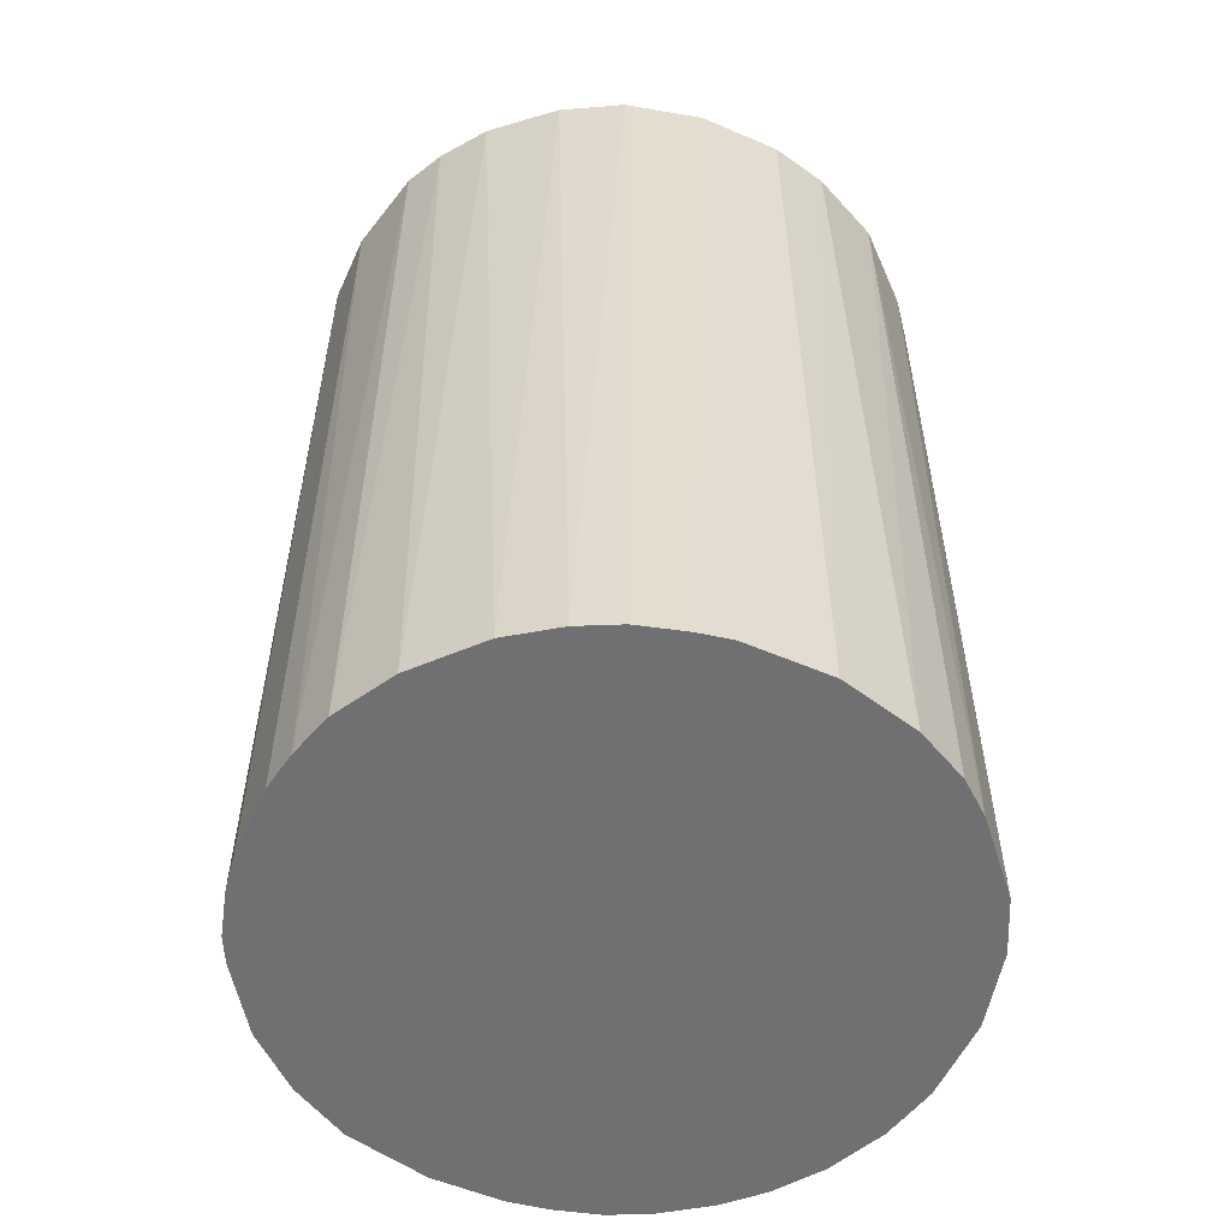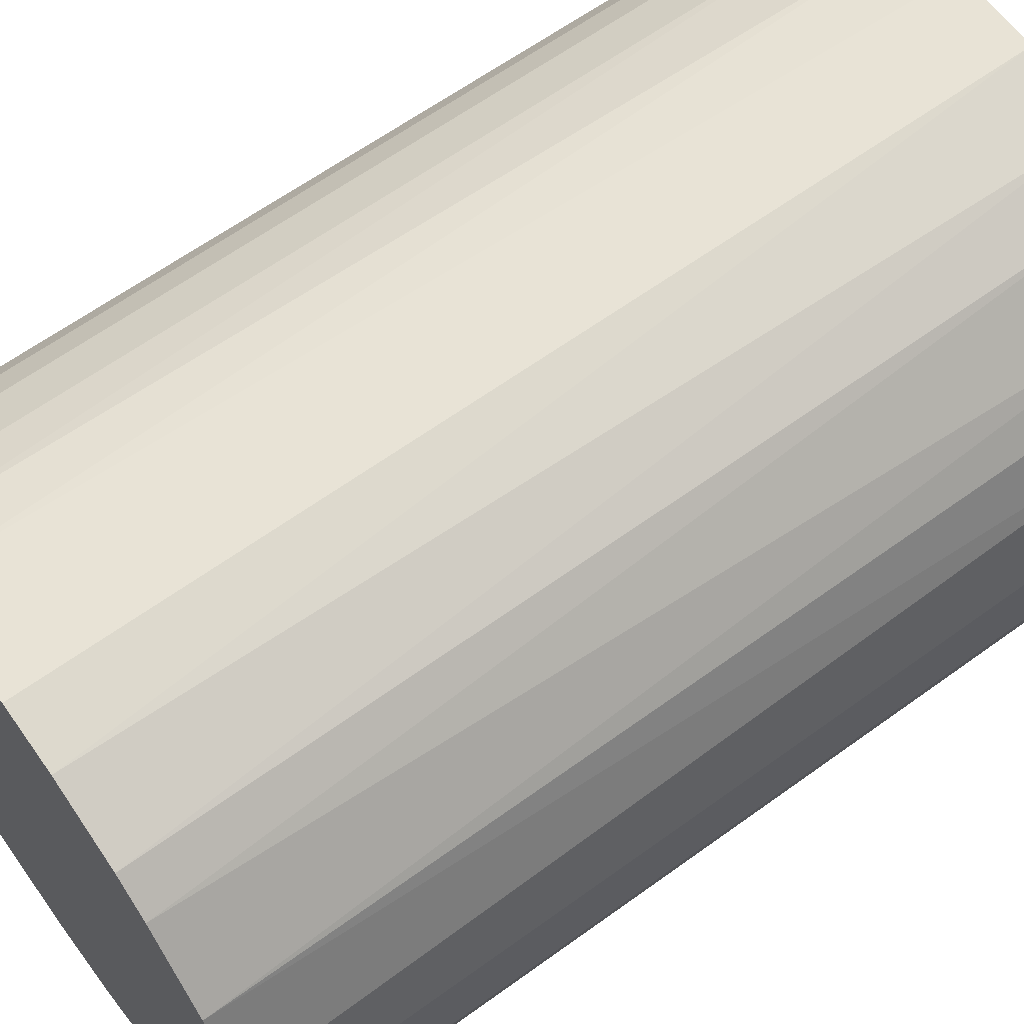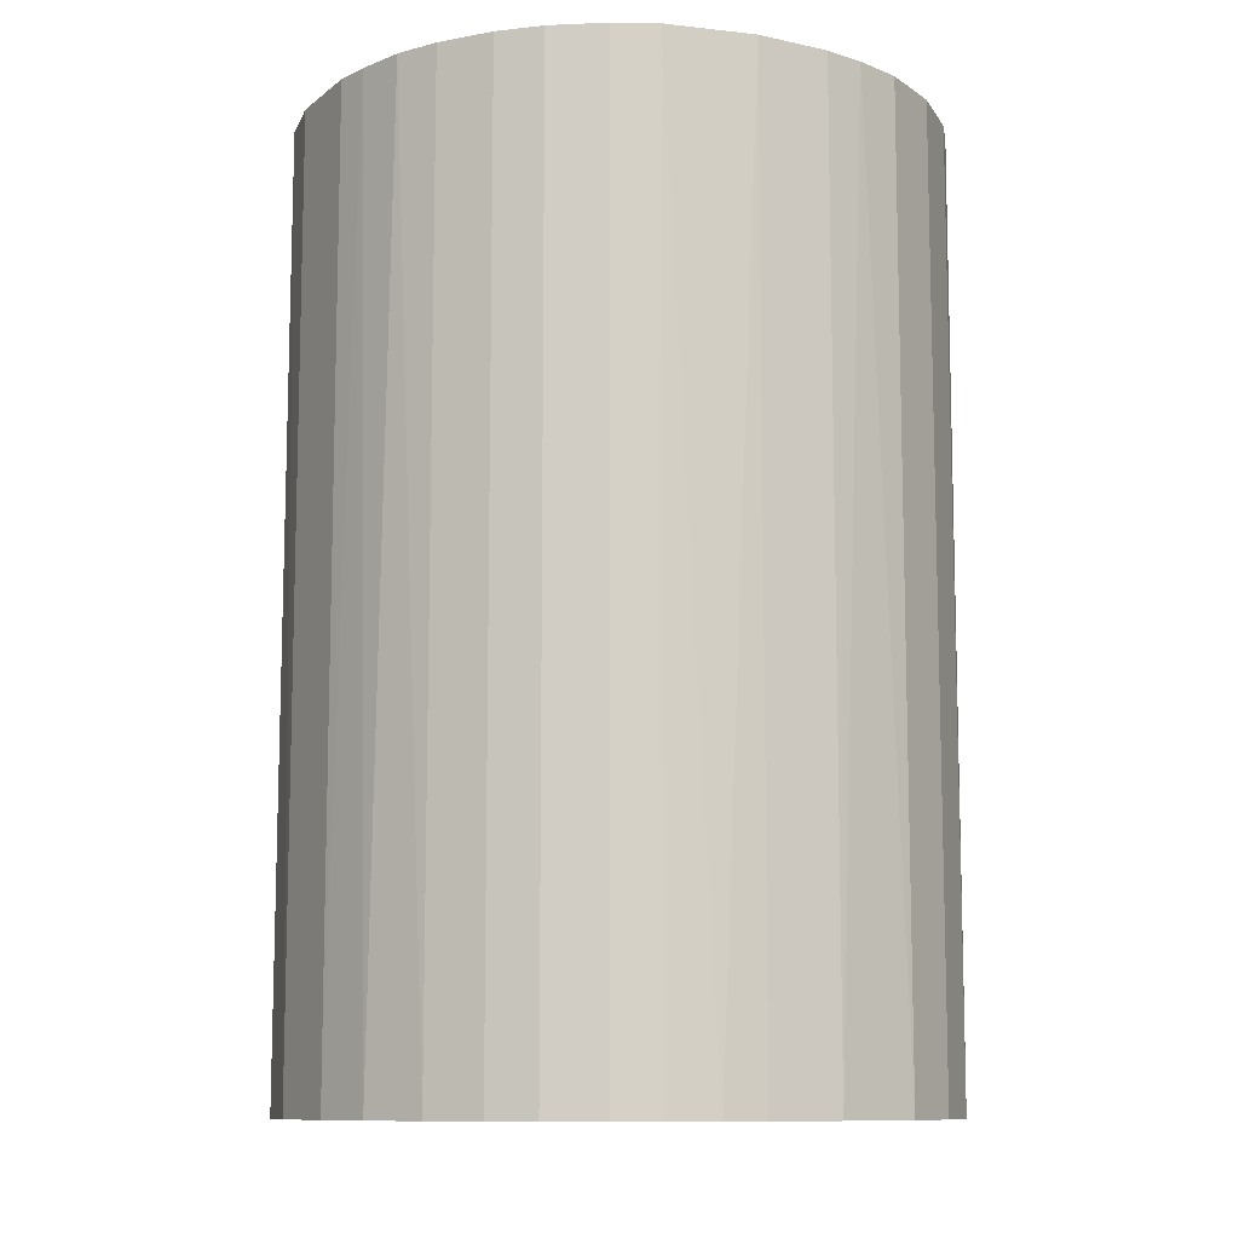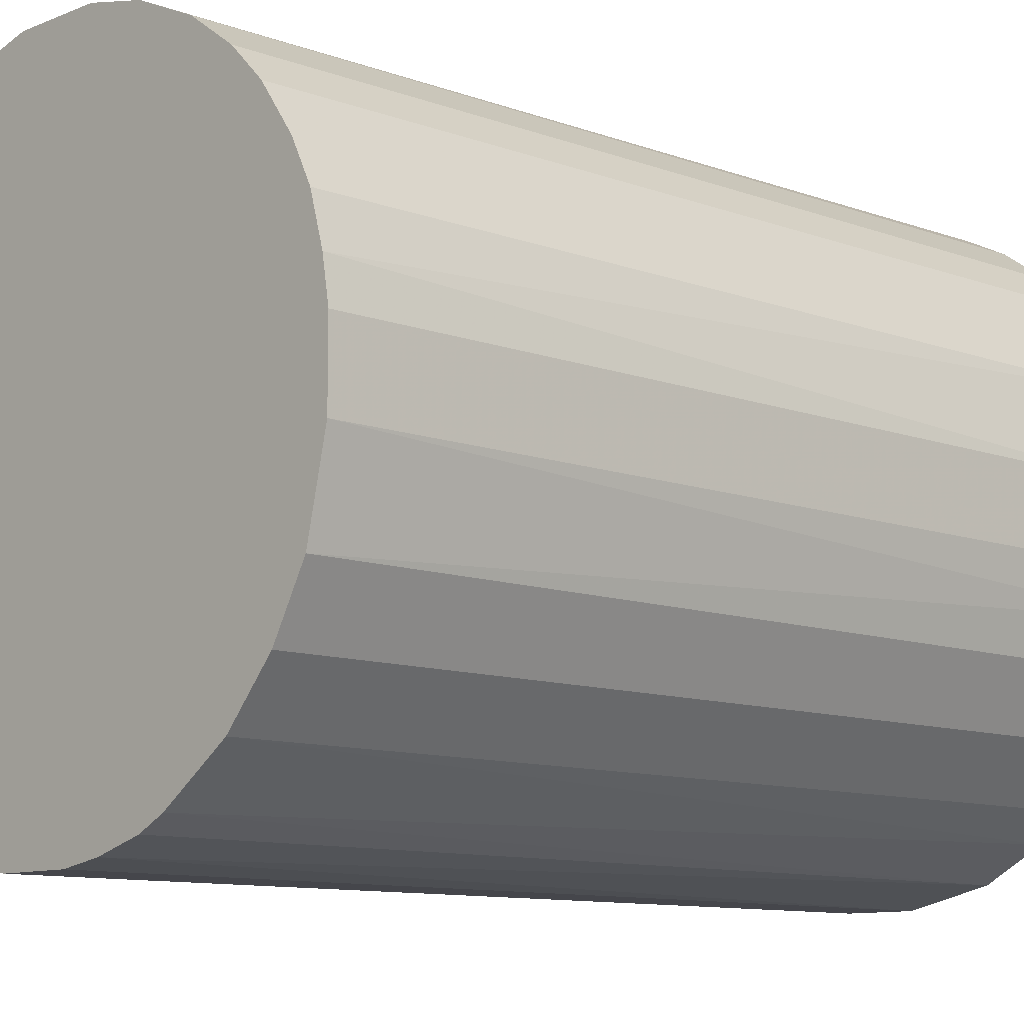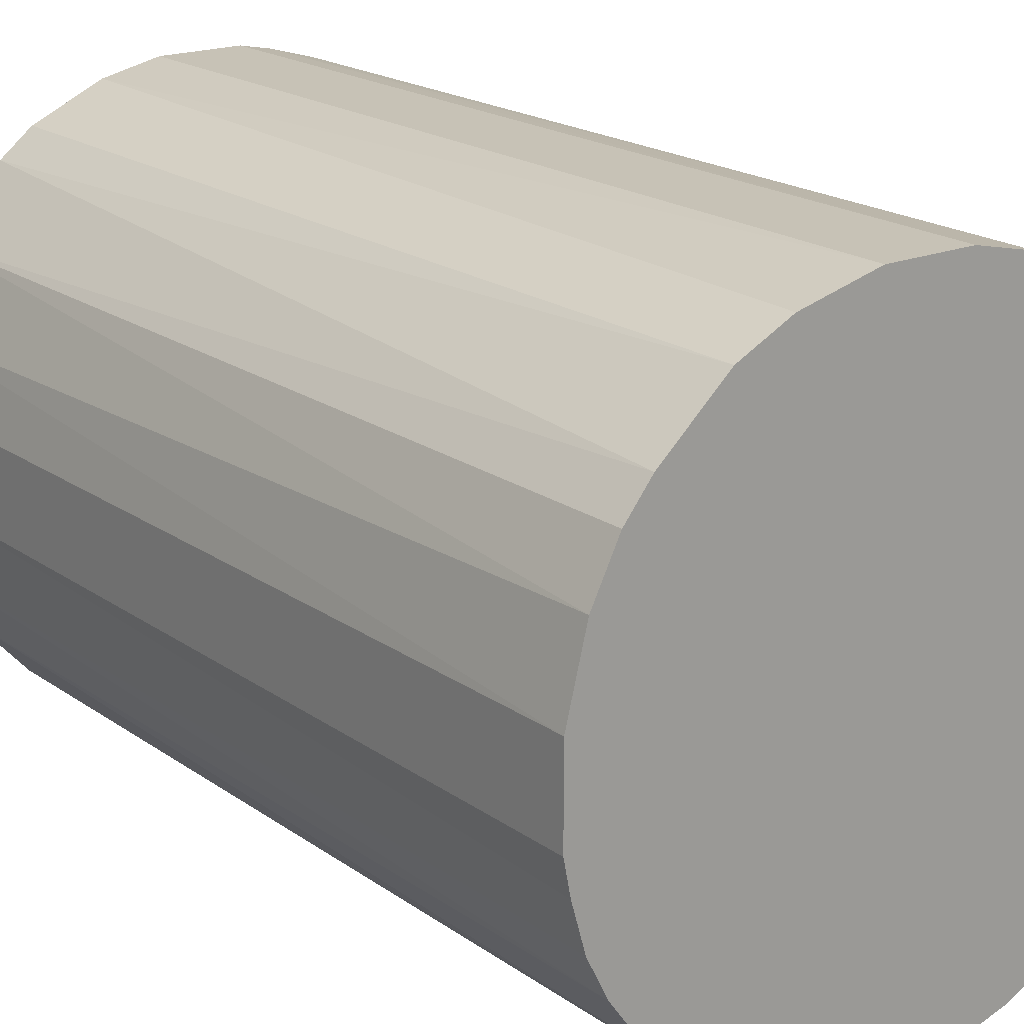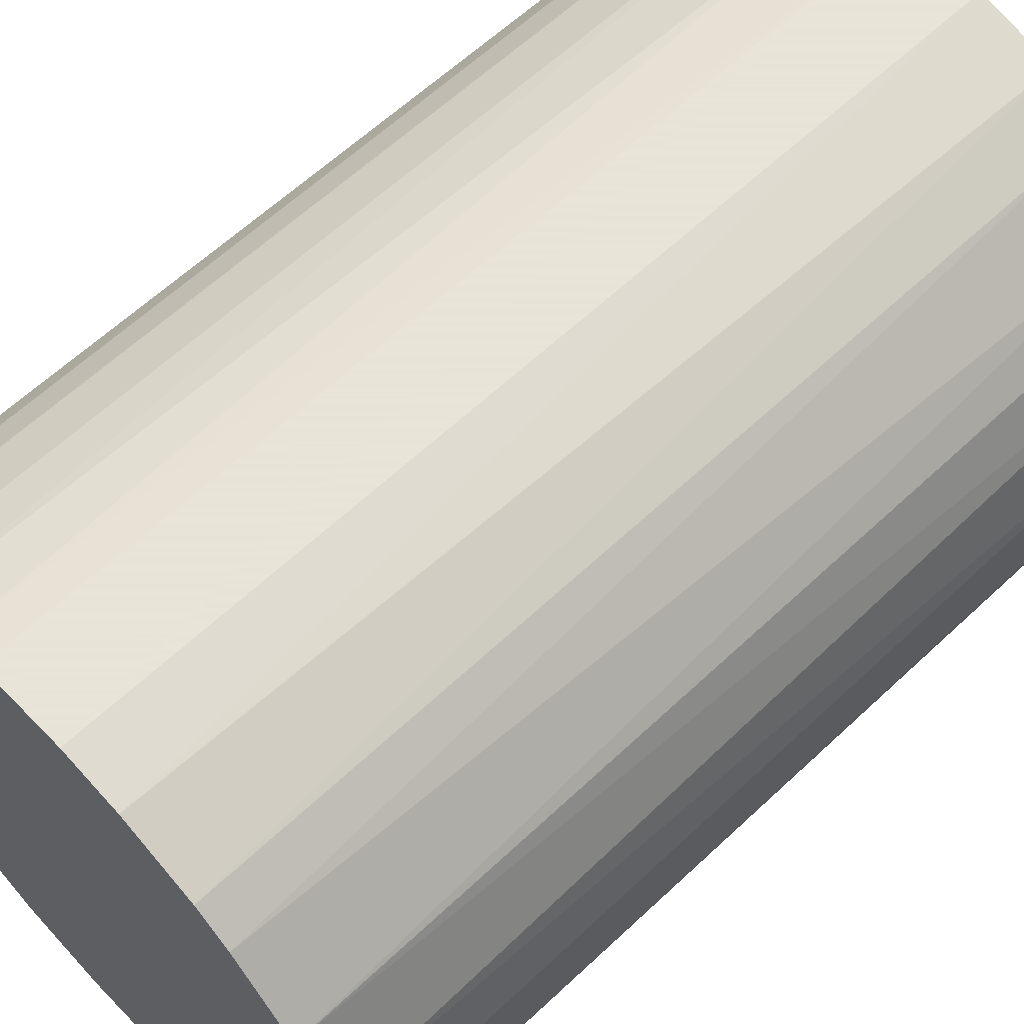
<metadata>
{"format":"obj","ext":"obj","renderer":"f3d","projection":"perspective","resolution":1024,"background":"white","views":[{"elev":-55.0,"azim":65.7,"up":"+Z"},{"elev":62.5,"azim":53.6,"up":"+Y"},{"elev":-10.3,"azim":-119.1,"up":"+Z"},{"elev":-10.1,"azim":-133.8,"up":"+Y"},{"elev":19.3,"azim":142.6,"up":"+Y"},{"elev":61.4,"azim":46.2,"up":"+Y"}]}
</metadata>
<code>
o convex_0
v 0.00361 0.02653 0.03942
v -0.003097 -0.02658 -0.03942
v -0.006451 -0.02602 -0.03942
v -0.003097 -0.02658 0.03942
v 0.02653 -0.003654 -0.03942
v -0.02322 0.01367 -0.03942
v -0.02658 -0.003097 0.03942
v 0.02485 -0.01037 0.03942
v 0.01479 0.02261 -0.03942
v 0.02262 0.01479 0.03942
v -0.02211 -0.01539 -0.03942
v 0.01535 -0.02211 -0.03942
v -0.01764 0.02038 0.03942
v -0.008686 0.02541 -0.03942
v -0.0182 -0.01987 0.03942
v 0.01032 -0.0249 0.03942
v 0.02485 0.01032 -0.03942
v -0.02658 -0.003097 -0.03942
v 0.02653 0.003605 0.03942
v -0.0249 0.01032 0.03942
v 0.00361 0.02653 -0.03942
v 0.01479 0.02261 0.03942
v -0.006451 0.02597 0.03942
v 0.02038 -0.01763 -0.03942
v 0.01759 -0.02043 0.03942
v -0.0249 -0.01037 0.03942
v 0.006402 -0.02602 -0.03942
v -0.0126 -0.02378 -0.03942
v -0.01764 0.02038 -0.03942
v -0.02658 0.003048 -0.03942
v -0.01037 -0.0249 0.03942
v 0.02038 0.01758 -0.03942
v 0.02485 -0.01037 -0.03942
v 0.01032 0.02485 -0.03942
v -0.01372 0.02318 0.03942
v 0.003049 -0.02658 0.03942
v 0.02653 -0.003654 0.03942
v 0.02653 0.003605 -0.03942
v -0.003659 0.02653 -0.03942
v -0.0249 -0.01037 -0.03942
v -0.02043 0.01759 0.03942
v 0.02206 -0.01539 0.03942
v -0.02658 0.003048 0.03942
v -0.0182 -0.01987 -0.03942
v 0.008638 0.02541 0.03942
v 0.02541 0.008638 0.03942
v -0.02211 -0.01539 0.03942
v -0.02602 0.006402 -0.03942
v 0.01759 0.02038 0.03942
v 0.01032 -0.0249 -0.03942
v -0.01372 0.02318 -0.03942
v -0.0154 -0.02211 0.03942
v -0.003659 0.02653 0.03942
v -0.01037 0.02485 0.03942
v 0.02262 0.01479 -0.03942
v 0.02318 -0.01372 -0.03942
v 0.01367 -0.02322 0.03942
v 0.003049 -0.02658 -0.03942
v -0.02043 0.01759 -0.03942
v -0.02602 -0.006451 0.03942
v -0.0249 0.01032 -0.03942
v -0.02322 0.01367 0.03942
v -0.01037 -0.0249 -0.03942
v 0.02597 -0.006451 -0.03942
f 37 8 64
f 3 2 4
f 2 3 5
f 5 3 6
f 4 1 7
f 1 4 8
f 5 6 9
f 1 8 10
f 6 3 11
f 2 5 12
f 7 1 13
f 9 6 14
f 4 7 15
f 8 4 16
f 5 9 17
f 6 11 18
f 10 8 19
f 7 13 20
f 9 14 21
f 1 10 22
f 13 1 23
f 12 5 24
f 8 16 25
f 12 24 25
f 15 7 26
f 2 12 27
f 11 3 28
f 14 6 29
f 6 18 30
f 18 7 30
f 3 4 31
f 4 15 31
f 17 9 32
f 24 5 33
f 9 21 34
f 22 9 34
f 13 23 35
f 29 13 35
f 4 2 36
f 16 4 36
f 27 16 36
f 5 19 37
f 19 8 37
f 5 17 38
f 19 5 38
f 1 21 39
f 21 14 39
f 14 23 39
f 18 11 40
f 11 26 40
f 20 13 41
f 13 29 41
f 8 25 42
f 25 24 42
f 7 20 43
f 30 7 43
f 15 11 44
f 11 28 44
f 21 1 45
f 1 22 45
f 34 21 45
f 22 34 45
f 17 10 46
f 10 19 46
f 38 17 46
f 19 38 46
f 11 15 47
f 15 26 47
f 26 11 47
f 6 30 48
f 43 20 48
f 30 43 48
f 9 22 49
f 22 10 49
f 32 9 49
f 10 32 49
f 27 12 50
f 16 27 50
f 14 29 51
f 29 35 51
f 31 15 52
f 28 31 52
f 15 44 52
f 44 28 52
f 23 1 53
f 1 39 53
f 39 23 53
f 23 14 54
f 35 23 54
f 14 51 54
f 51 35 54
f 10 17 55
f 17 32 55
f 32 10 55
f 33 8 56
f 24 33 56
f 8 42 56
f 42 24 56
f 25 16 57
f 12 25 57
f 50 12 57
f 16 50 57
f 2 27 58
f 36 2 58
f 27 36 58
f 29 6 59
f 6 41 59
f 41 29 59
f 7 18 60
f 26 7 60
f 18 40 60
f 40 26 60
f 20 6 61
f 6 48 61
f 48 20 61
f 6 20 62
f 41 6 62
f 20 41 62
f 28 3 63
f 3 31 63
f 31 28 63
f 33 5 64
f 8 33 64
f 5 37 64

</code>
